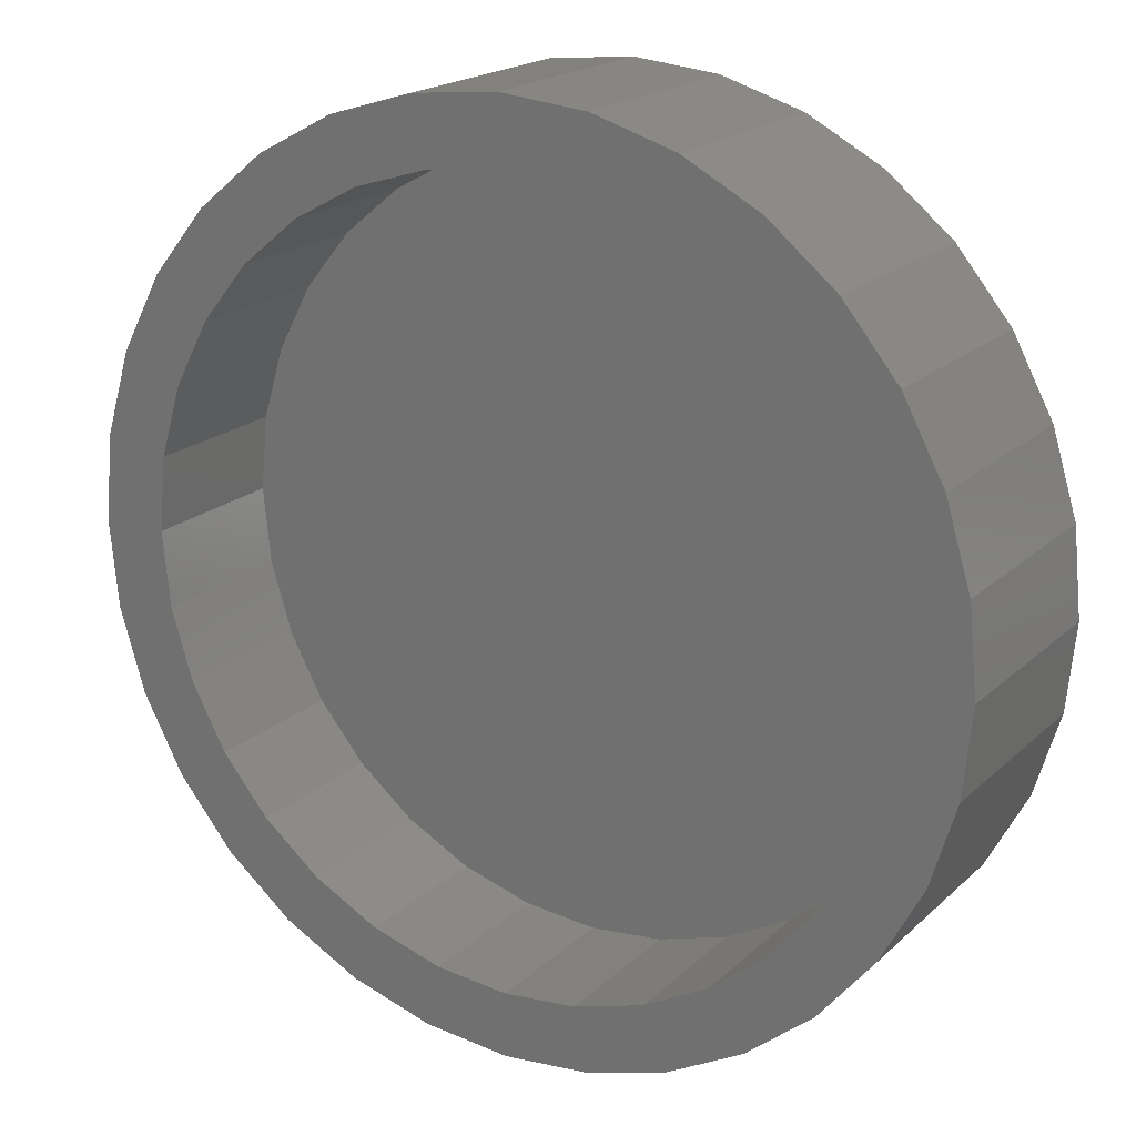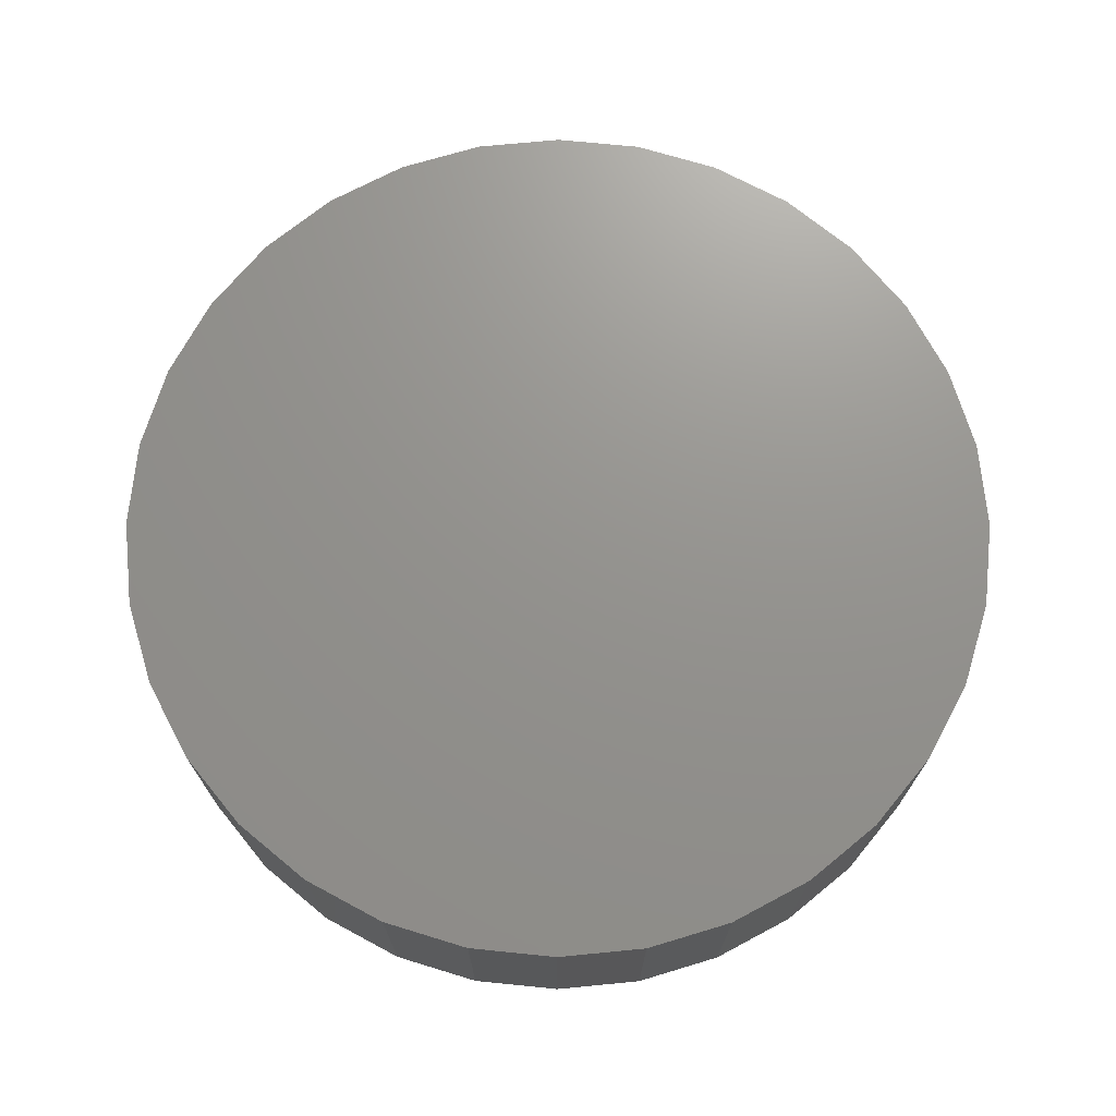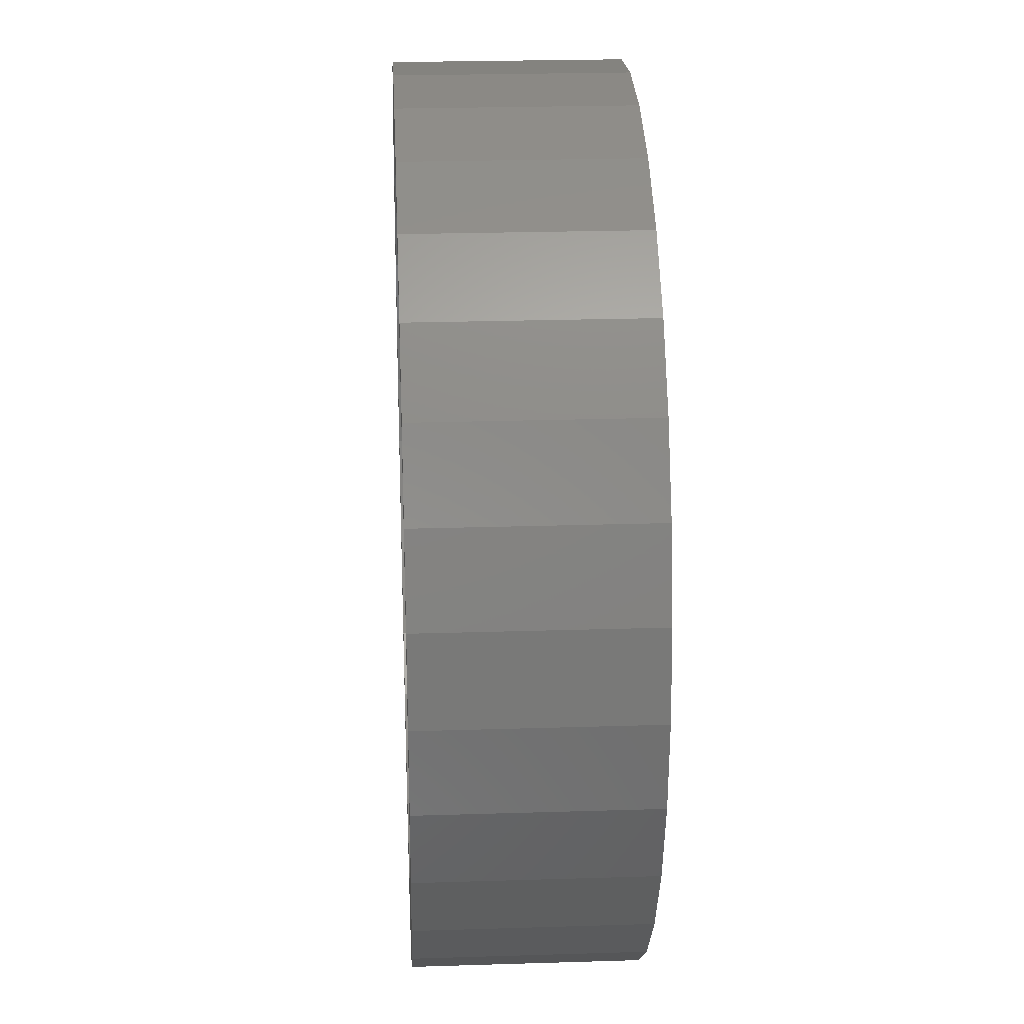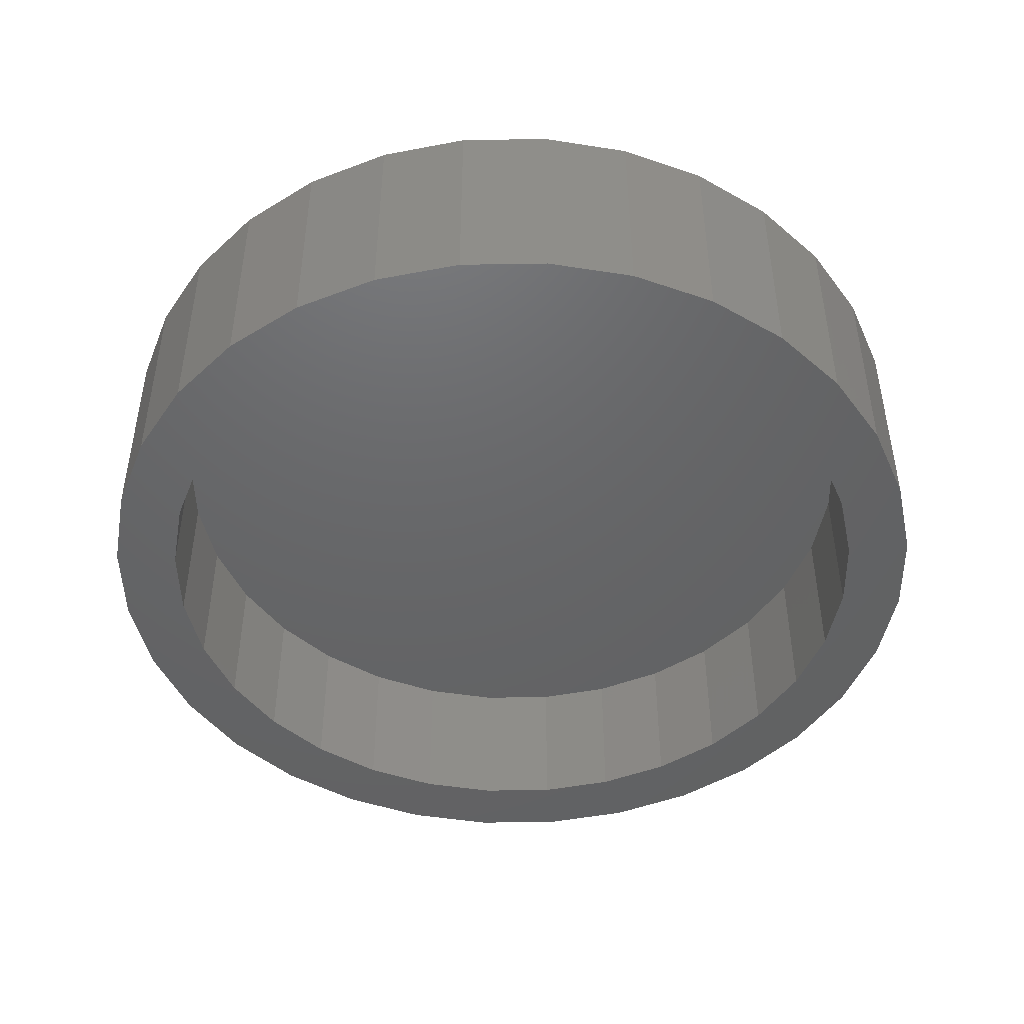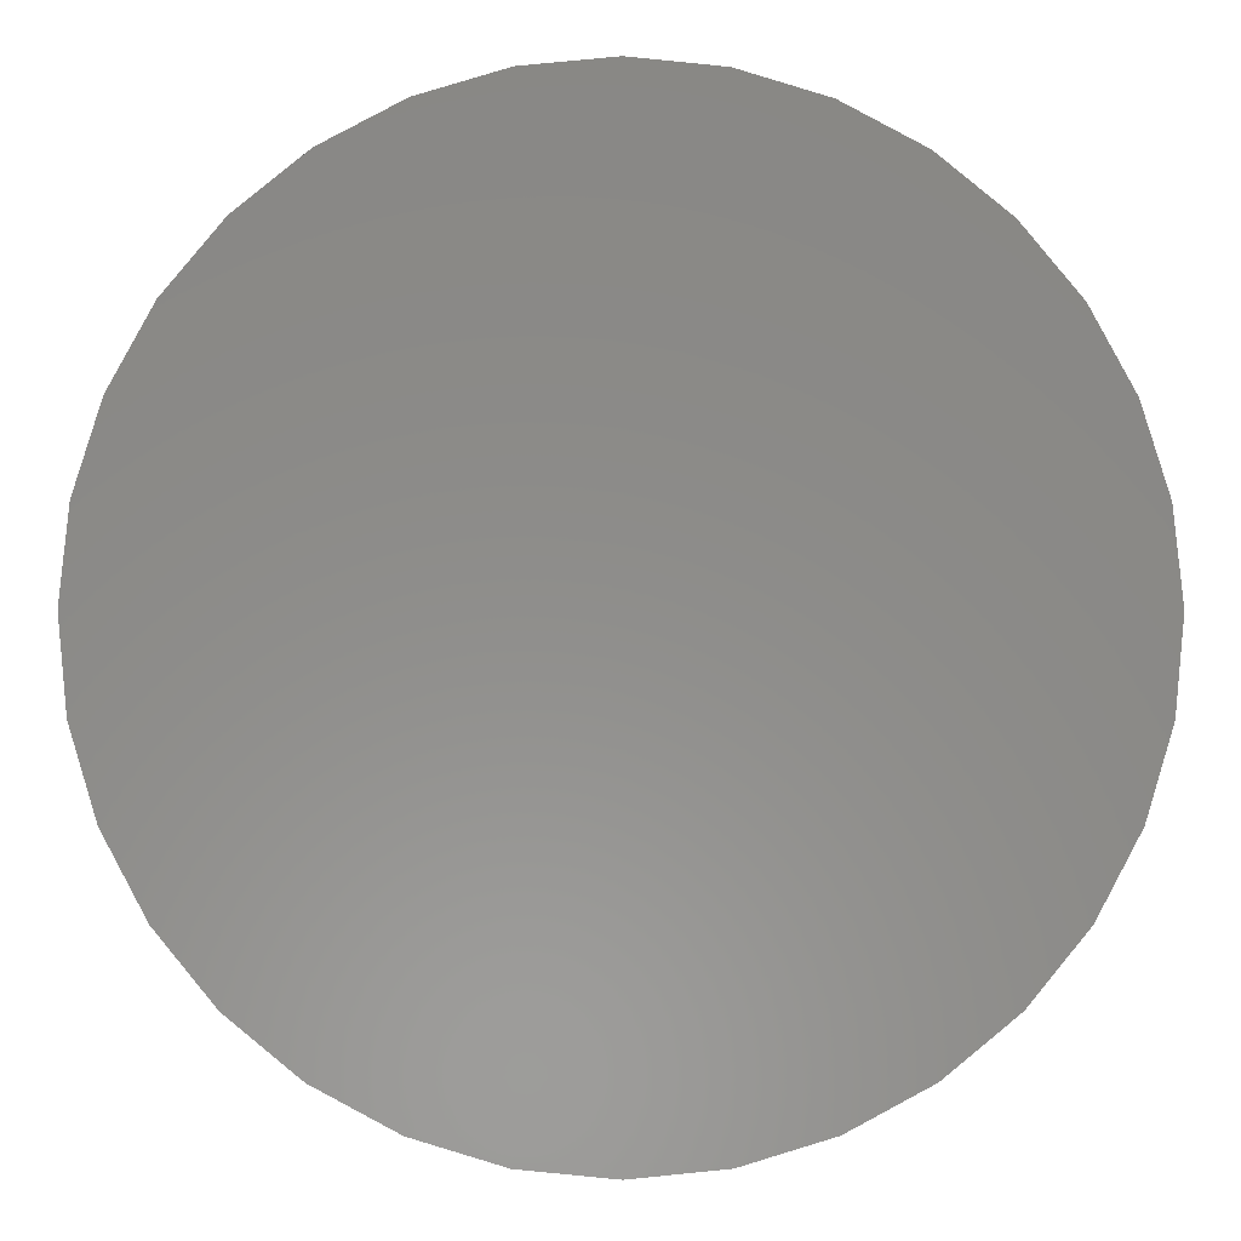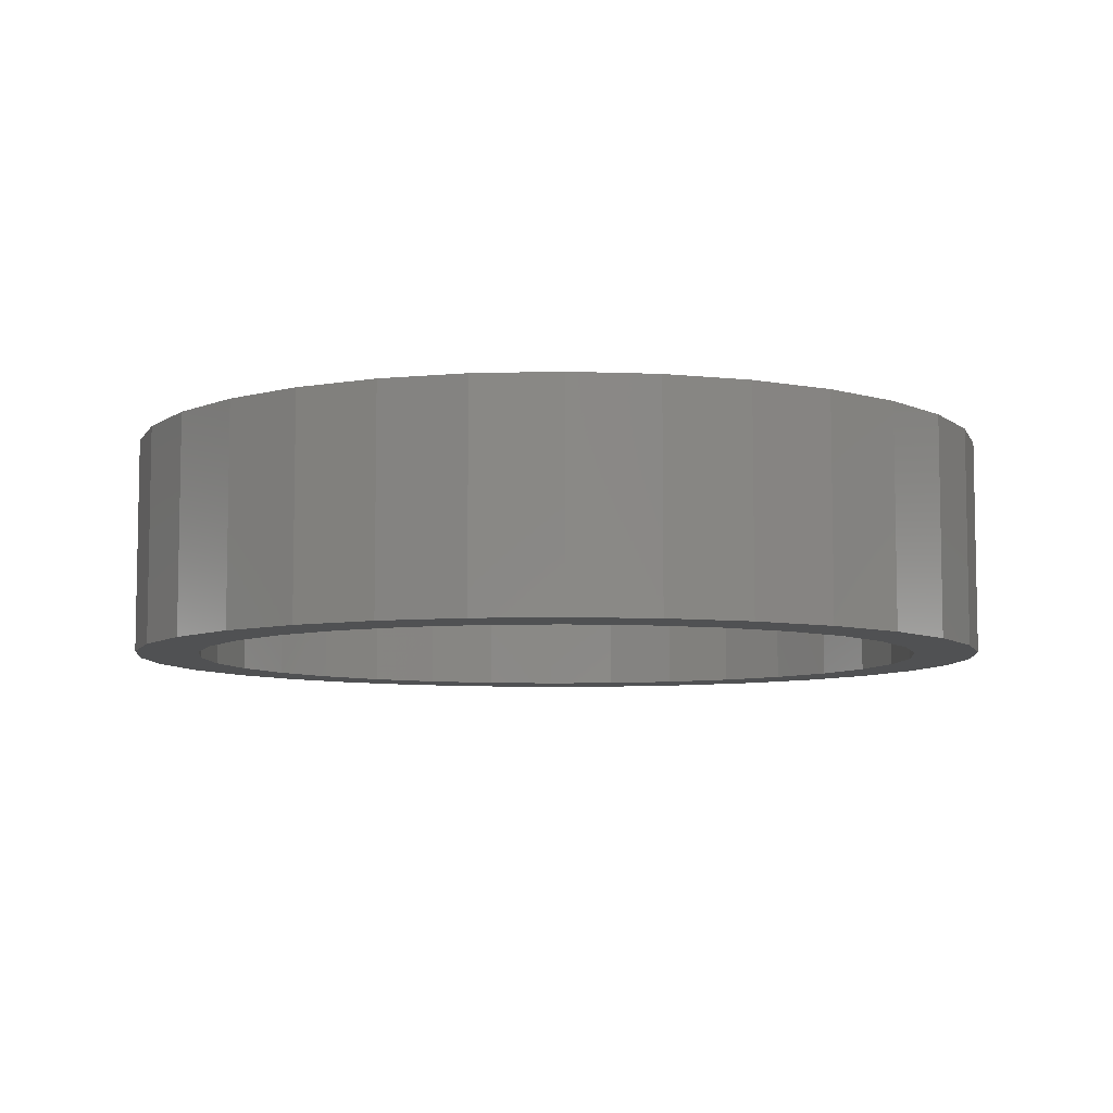
<metadata>
{"format":"stl","ext":"stl","renderer":"f3d","projection":"perspective","resolution":1024,"background":"white","views":[{"elev":19.3,"azim":-148.5,"up":"+Y"},{"elev":71.4,"azim":90.1,"up":"+Z"},{"elev":24.0,"azim":-93.0,"up":"+Y"},{"elev":-46.5,"azim":-173.3,"up":"+Z"},{"elev":-4.3,"azim":-0.9,"up":"+Y"},{"elev":-7.2,"azim":32.7,"up":"+Z"}]}
</metadata>
<code>
# stl→obj: 128 verts, 252 faces
v -0.1975 0.4958 0
v 0.007895 0.4586 0
v -0.08156 0.4497 0
v -0.2903 0.4462 0
v -0.4158 0.1755 0
v -0.4879 0.2054 0
v -0.3734 0.2548 0
v -0.09681 -0.5264 0
v -0.1975 -0.4958 0
v 0.007895 -0.5367 0
v 0.09735 0.4497 0
v 0.2133 0.4958 0
v 0.2133 -0.4958 0
v 0.1126 -0.5264 0
v 0.1126 0.5264 0
v 0.007895 0.5367 0
v -0.09681 0.5264 0
v -0.1676 0.4236 0
v -0.2469 0.3813 0
v -0.3716 0.3795 0
v -0.3164 0.3242 0
v -0.4383 0.2982 0
v -0.3164 -0.3242 0
v -0.4383 -0.2982 0
v -0.3734 -0.2548 0
v -0.4879 -0.2054 0
v -0.4158 -0.1755 0
v -0.5185 -0.1047 0
v -0.4418 -0.08946 0
v -0.5288 6.572e-17 0
v -0.4507 5.615e-17 0
v -0.5185 0.1047 0
v -0.4418 0.08946 0
v -0.2469 -0.3813 0
v -0.3716 -0.3795 0
v -0.1676 -0.4236 0
v -0.2903 -0.4462 0
v -0.08156 -0.4497 0
v 0.3061 -0.4462 0
v 0.09735 -0.4497 0
v 0.007895 -0.4586 0
v 0.4315 0.1755 0
v 0.3892 0.2548 0
v 0.5037 0.2054 0
v 0.3321 0.3242 0
v 0.4541 0.2982 0
v 0.2627 0.3813 0
v 0.3874 0.3795 0
v 0.1834 0.4236 0
v 0.3061 0.4462 0
v 0.3321 -0.3242 0
v 0.3892 -0.2548 0
v 0.4541 -0.2982 0
v 0.4315 -0.1755 0
v 0.5037 -0.2054 0
v 0.4576 -0.08946 0
v 0.5343 -0.1047 0
v 0.4664 0 0
v 0.5446 -1.314e-16 0
v 0.4576 0.08946 0
v 0.5343 0.1047 0
v 0.1834 -0.4236 0
v 0.2627 -0.3813 0
v 0.3874 -0.3795 0
v 0.09735 -0.4497 0.1875
v 0.1834 -0.4236 0.1875
v 0.2627 -0.3813 0.1875
v 0.3321 -0.3242 0.1875
v 0.3892 -0.2548 0.1875
v 0.4315 -0.1755 0.1875
v 0.4576 -0.08946 0.1875
v 0.4664 0 0.1875
v 0.007895 -0.4586 0.1875
v -0.08156 -0.4497 0.1875
v -0.1676 -0.4236 0.1875
v -0.2469 -0.3813 0.1875
v -0.3164 -0.3242 0.1875
v -0.3734 -0.2548 0.1875
v -0.4158 -0.1755 0.1875
v -0.4418 -0.08946 0.1875
v -0.4507 5.615e-17 0.1875
v -0.08156 0.4497 0.1875
v -0.1676 0.4236 0.1875
v -0.2469 0.3813 0.1875
v -0.3164 0.3242 0.1875
v -0.3734 0.2548 0.1875
v -0.4158 0.1755 0.1875
v -0.4418 0.08946 0.1875
v 0.007895 0.4586 0.1875
v 0.09735 0.4497 0.1875
v 0.1834 0.4236 0.1875
v 0.2627 0.3813 0.1875
v 0.3321 0.3242 0.1875
v 0.3892 0.2548 0.1875
v 0.4315 0.1755 0.1875
v 0.4576 0.08946 0.1875
v 0.5446 0 0.2656
v 0.5343 -0.1047 0.2656
v 0.5037 -0.2054 0.2656
v 0.4541 -0.2982 0.2656
v 0.3874 -0.3795 0.2656
v 0.3061 -0.4462 0.2656
v 0.2133 -0.4958 0.2656
v 0.1126 -0.5264 0.2656
v 0.007895 -0.5367 0.2656
v -0.09681 -0.5264 0.2656
v -0.1975 -0.4958 0.2656
v -0.2903 -0.4462 0.2656
v -0.3716 -0.3795 0.2656
v -0.4383 -0.2982 0.2656
v -0.4879 -0.2054 0.2656
v -0.5185 -0.1047 0.2656
v -0.5288 6.572e-17 0.2656
v -0.5185 0.1047 0.2656
v -0.4879 0.2054 0.2656
v -0.4383 0.2982 0.2656
v -0.3716 0.3795 0.2656
v -0.2903 0.4462 0.2656
v -0.1975 0.4958 0.2656
v -0.09681 0.5264 0.2656
v 0.007895 0.5367 0.2656
v 0.1126 0.5264 0.2656
v 0.2133 0.4958 0.2656
v 0.3061 0.4462 0.2656
v 0.3874 0.3795 0.2656
v 0.4541 0.2982 0.2656
v 0.5037 0.2054 0.2656
v 0.5343 0.1047 0.2656
f 1 2 3
f 3 4 1
f 5 6 7
f 8 9 10
f 11 2 12
f 13 14 10
f 12 2 15
f 15 2 16
f 2 1 16
f 16 1 17
f 3 18 4
f 4 18 19
f 4 19 20
f 20 19 21
f 20 21 22
f 22 21 7
f 22 7 6
f 23 24 25
f 25 24 26
f 25 26 27
f 27 26 28
f 27 28 29
f 29 28 30
f 29 30 31
f 31 30 32
f 31 32 33
f 33 32 6
f 33 6 5
f 34 24 23
f 24 34 35
f 35 34 36
f 35 36 37
f 37 36 38
f 37 38 9
f 39 13 40
f 40 13 10
f 40 10 41
f 41 10 9
f 41 9 38
f 42 43 44
f 44 43 45
f 44 45 46
f 46 45 47
f 46 47 48
f 48 47 49
f 48 49 50
f 50 49 11
f 50 11 12
f 51 52 53
f 53 52 54
f 53 54 55
f 55 54 56
f 55 56 57
f 57 56 58
f 57 58 59
f 59 58 60
f 59 60 61
f 61 60 42
f 61 42 44
f 40 62 39
f 39 62 63
f 39 63 64
f 64 63 51
f 64 51 53
f 41 65 40
f 40 65 66
f 40 66 62
f 62 66 67
f 62 67 63
f 63 67 68
f 63 68 51
f 51 68 69
f 51 69 52
f 52 69 70
f 52 70 54
f 54 70 71
f 54 71 56
f 56 71 72
f 56 72 58
f 65 41 73
f 73 41 38
f 73 38 74
f 74 38 36
f 74 36 75
f 75 36 34
f 75 34 76
f 76 34 23
f 76 23 77
f 77 23 25
f 77 25 78
f 78 25 27
f 78 27 79
f 79 27 29
f 79 29 80
f 80 29 31
f 80 31 81
f 2 82 3
f 3 82 83
f 3 83 18
f 18 83 84
f 18 84 19
f 19 84 85
f 19 85 21
f 21 85 86
f 21 86 7
f 7 86 87
f 7 87 5
f 5 87 88
f 5 88 33
f 33 88 81
f 33 81 31
f 82 2 89
f 89 2 11
f 89 11 90
f 90 11 49
f 90 49 91
f 91 49 47
f 91 47 92
f 92 47 45
f 92 45 93
f 93 45 43
f 93 43 94
f 94 43 42
f 94 42 95
f 95 42 60
f 95 60 96
f 96 60 58
f 96 58 72
f 59 97 57
f 57 97 98
f 57 98 55
f 55 98 99
f 55 99 53
f 53 99 100
f 53 100 64
f 64 100 101
f 64 101 39
f 39 101 102
f 39 102 13
f 13 102 103
f 13 103 14
f 14 103 104
f 14 104 10
f 10 104 105
f 10 105 8
f 8 105 106
f 8 106 9
f 9 106 107
f 9 107 37
f 37 107 108
f 37 108 35
f 35 108 109
f 35 109 24
f 24 109 110
f 24 110 26
f 26 110 111
f 26 111 28
f 28 111 112
f 28 112 30
f 30 112 113
f 30 113 32
f 32 113 114
f 32 114 6
f 6 114 115
f 6 115 22
f 22 115 116
f 22 116 20
f 20 116 117
f 20 117 4
f 4 117 118
f 4 118 1
f 1 118 119
f 1 119 17
f 17 119 120
f 17 120 16
f 16 120 121
f 16 121 15
f 15 121 122
f 15 122 12
f 12 122 123
f 12 123 50
f 50 123 124
f 50 124 48
f 48 124 125
f 48 125 46
f 46 125 126
f 46 126 44
f 44 126 127
f 44 127 61
f 61 127 128
f 61 128 59
f 59 128 97
f 120 122 121
f 122 120 123
f 123 120 119
f 123 119 124
f 124 119 118
f 124 118 125
f 125 118 117
f 125 117 126
f 126 117 116
f 126 116 127
f 127 116 115
f 127 115 128
f 128 115 114
f 128 114 97
f 97 114 113
f 97 113 98
f 98 113 112
f 98 112 99
f 99 112 111
f 99 111 100
f 100 111 110
f 100 110 101
f 101 110 109
f 101 109 102
f 102 109 108
f 102 108 103
f 103 108 107
f 103 107 104
f 104 107 106
f 104 106 105
f 71 96 72
f 81 88 80
f 80 88 87
f 80 87 79
f 79 87 86
f 79 86 78
f 78 86 85
f 78 85 77
f 77 85 84
f 77 84 76
f 76 84 83
f 76 83 75
f 75 83 82
f 75 82 74
f 74 82 89
f 74 89 73
f 73 89 90
f 73 90 65
f 65 90 91
f 65 91 66
f 66 91 92
f 66 92 67
f 67 92 93
f 67 93 68
f 68 93 94
f 68 94 69
f 69 94 95
f 69 95 70
f 70 95 96
f 70 96 71

</code>
